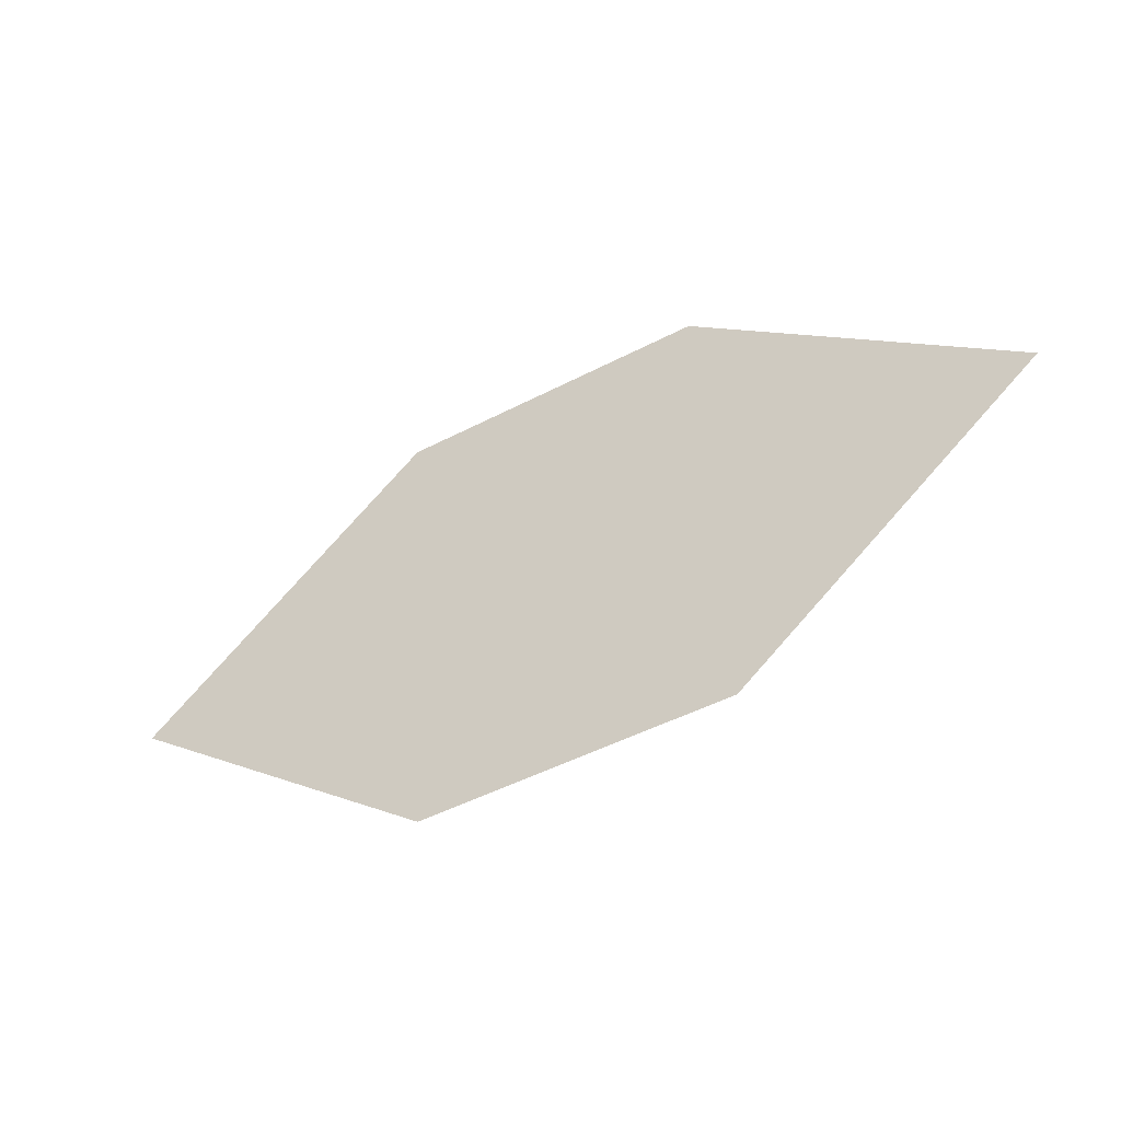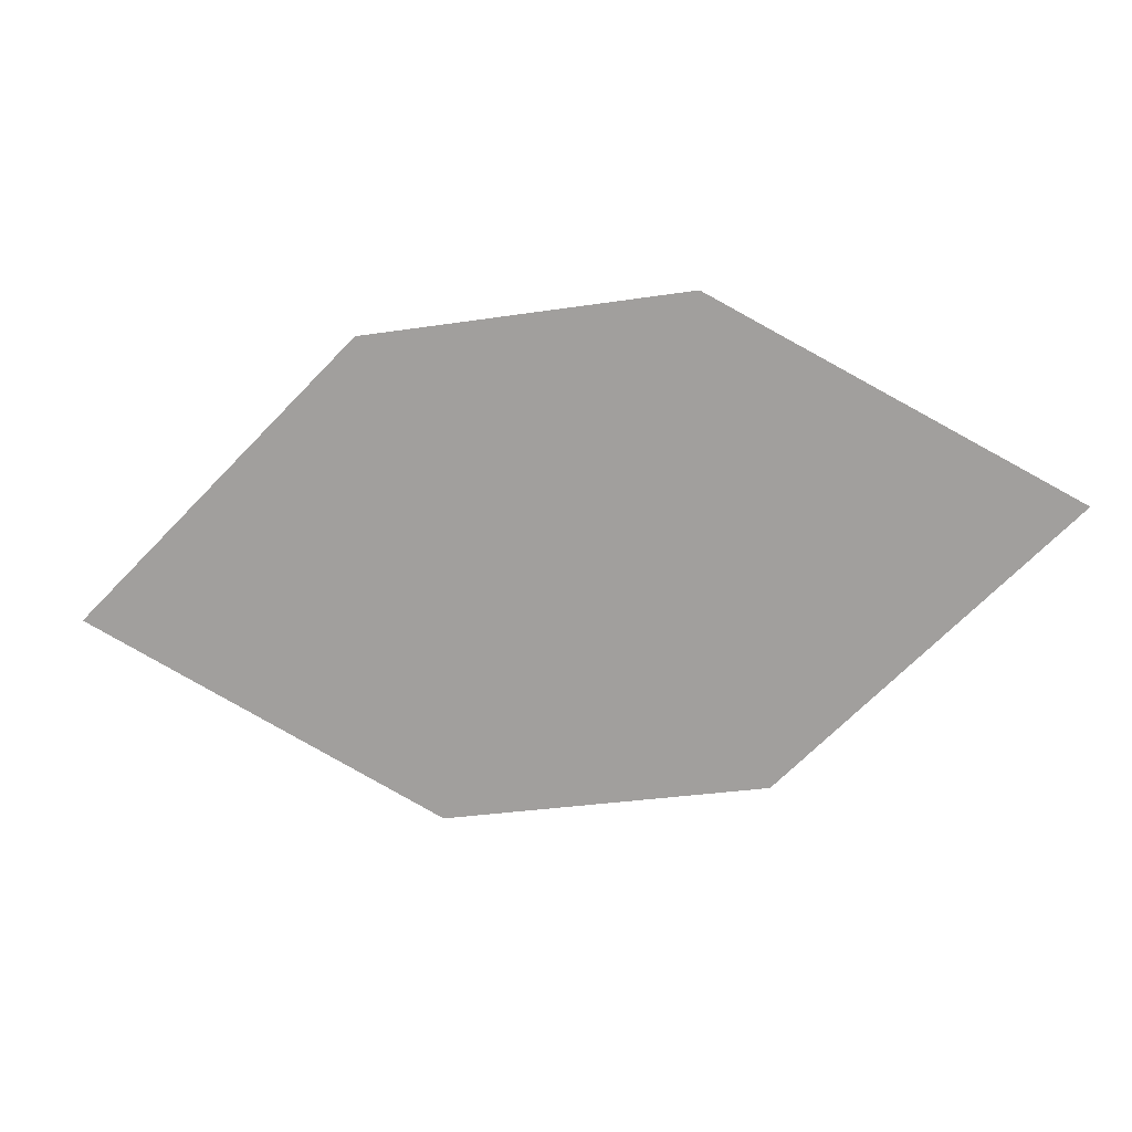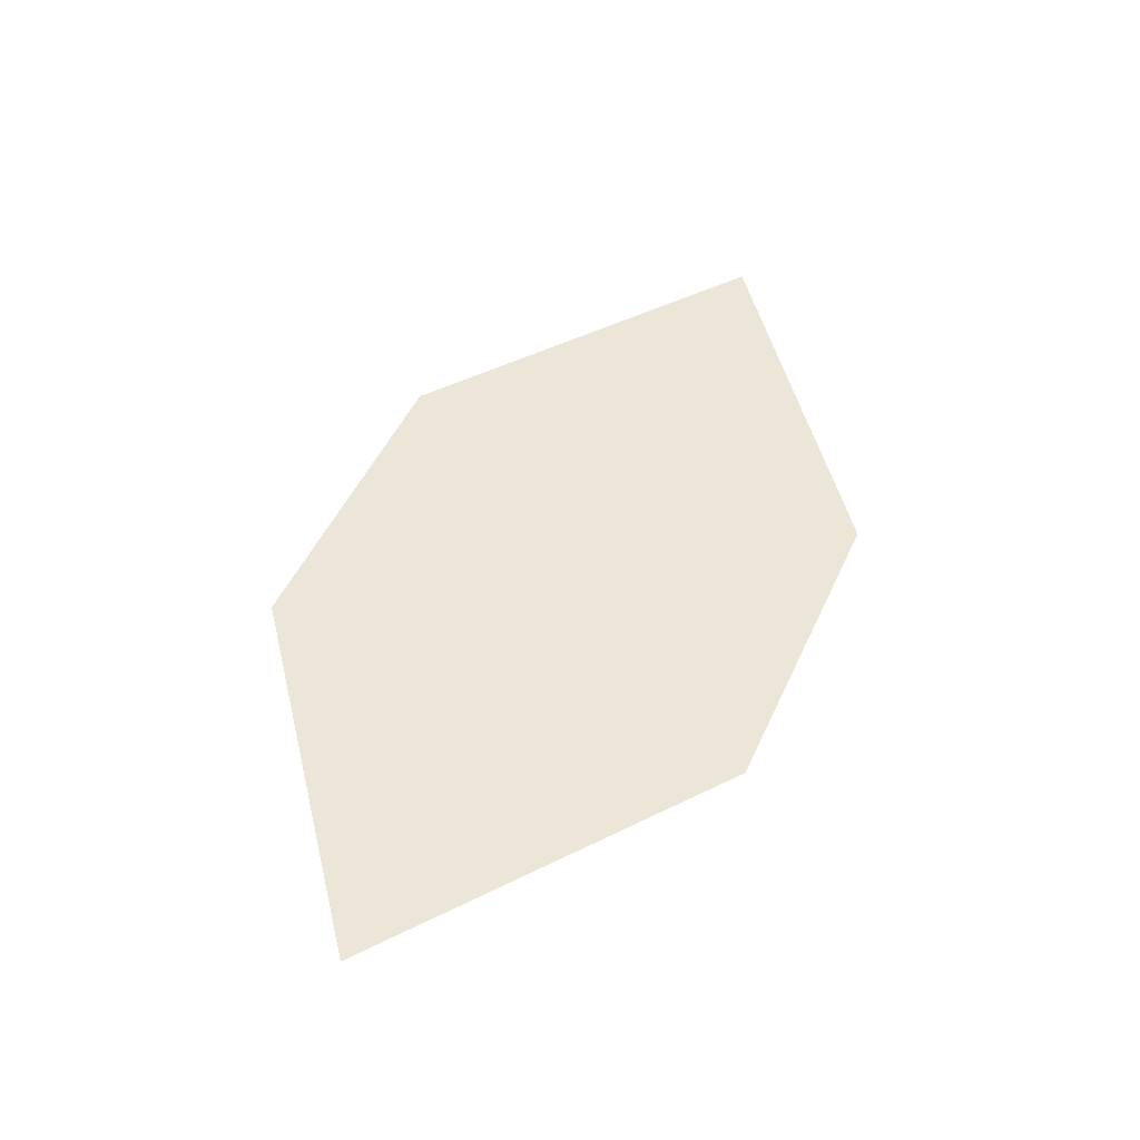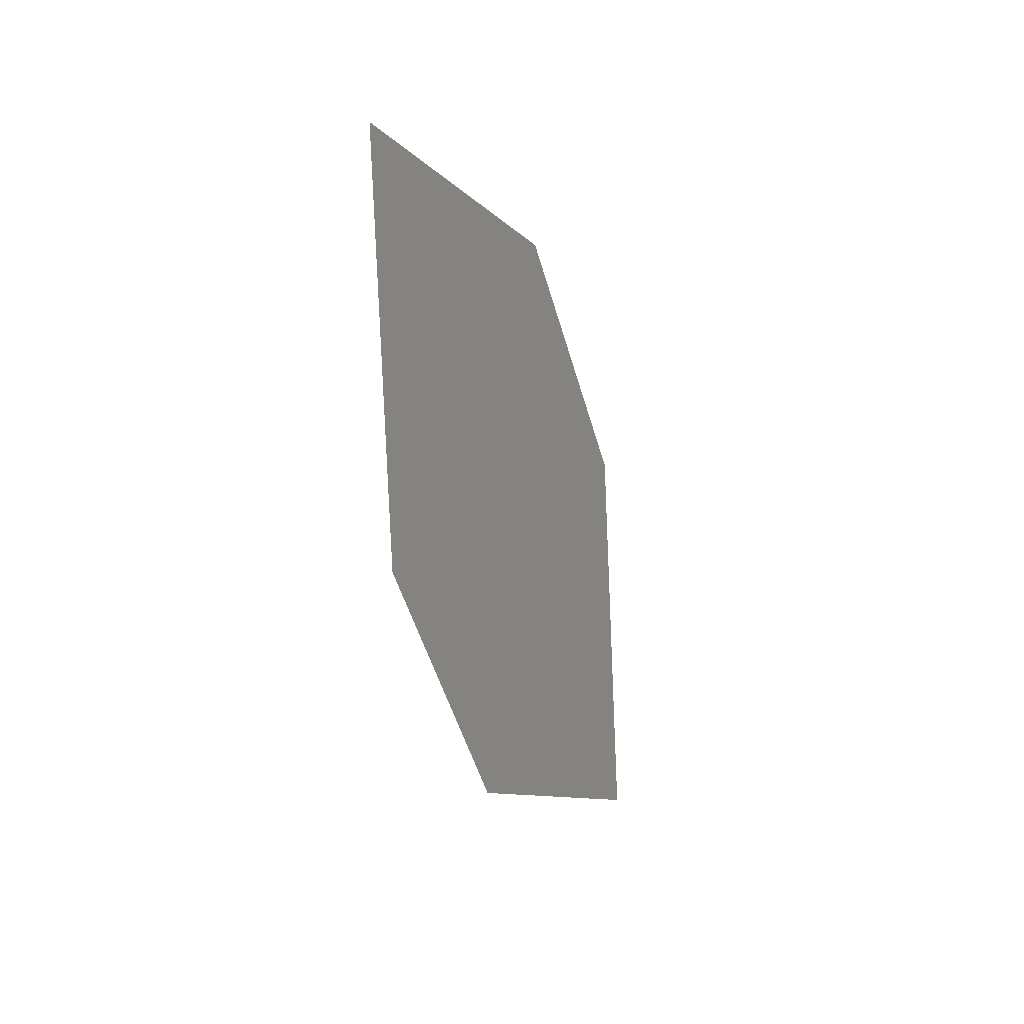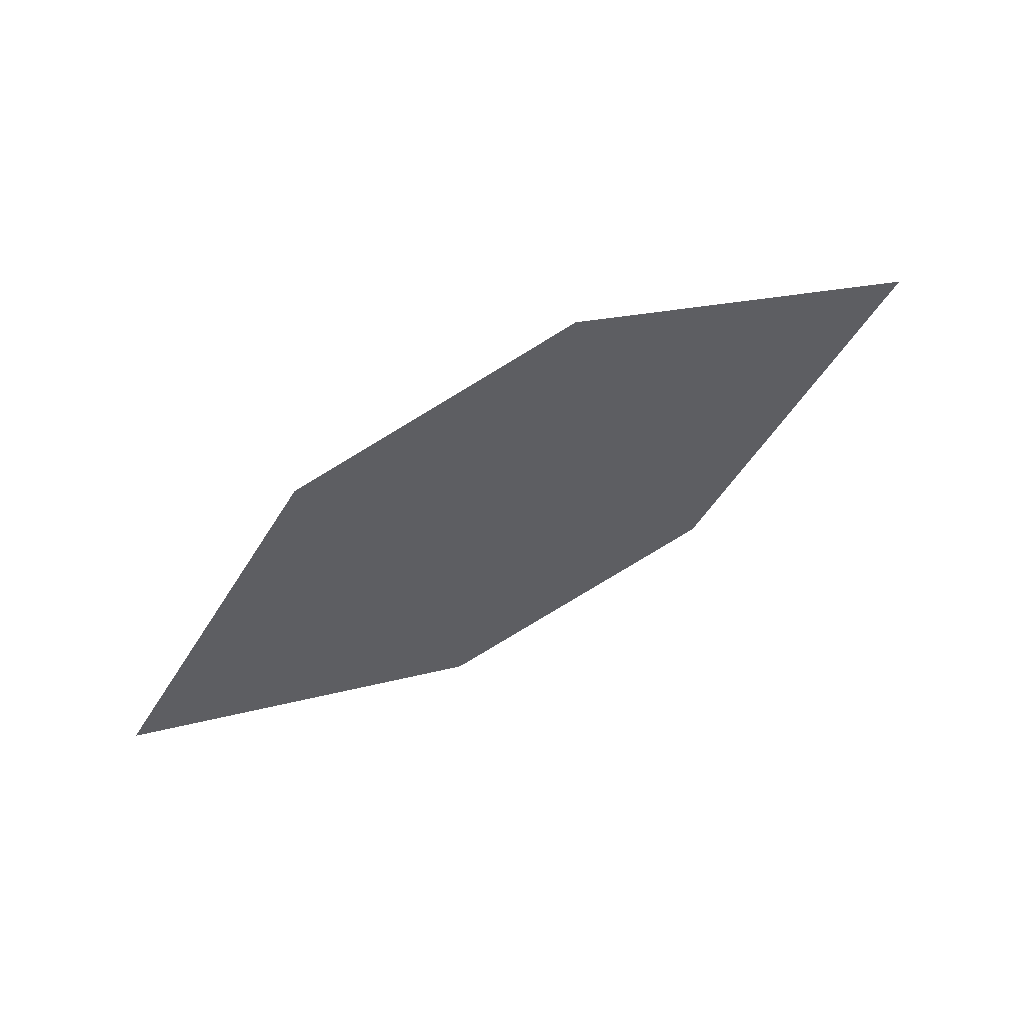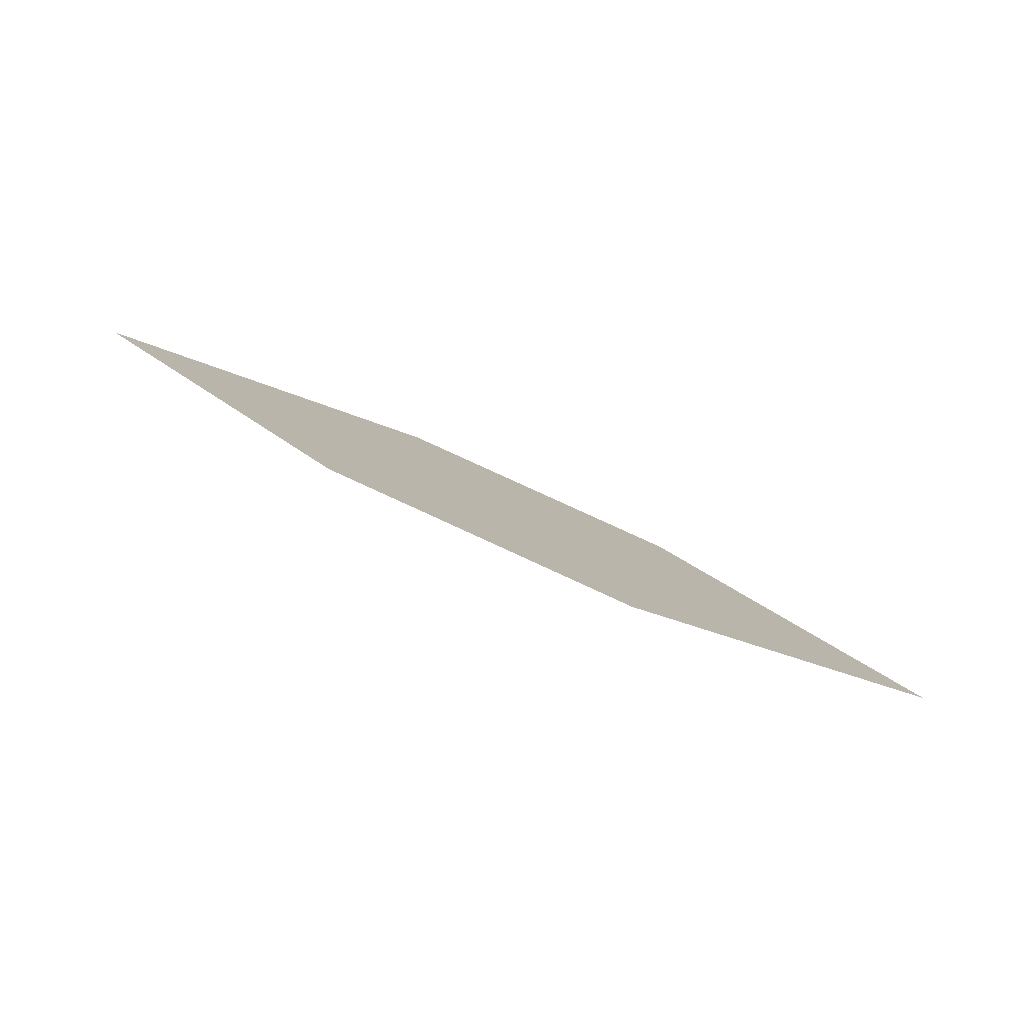
<metadata>
{"format":"obj","ext":"obj","renderer":"f3d","projection":"perspective","resolution":1024,"background":"white","views":[{"elev":-26.8,"azim":51.1,"up":"+Y"},{"elev":30.4,"azim":28.3,"up":"+Y"},{"elev":71.9,"azim":-53.1,"up":"+Z"},{"elev":-36.5,"azim":128.0,"up":"+Y"},{"elev":-35.6,"azim":-146.4,"up":"+Z"},{"elev":14.5,"azim":22.6,"up":"+Z"}]}
</metadata>
<code>
o leaves.083
v -0.1034 0.2779 1.029
v -0.1501 0.3005 1.041
v -0.2191 0.2543 1.078
v -0.1338 0.2396 1.05
v -0.1723 0.2317 1.066
v -0.1887 0.2927 1.057
f 1 2 6 3
f 1 3 5 4

</code>
